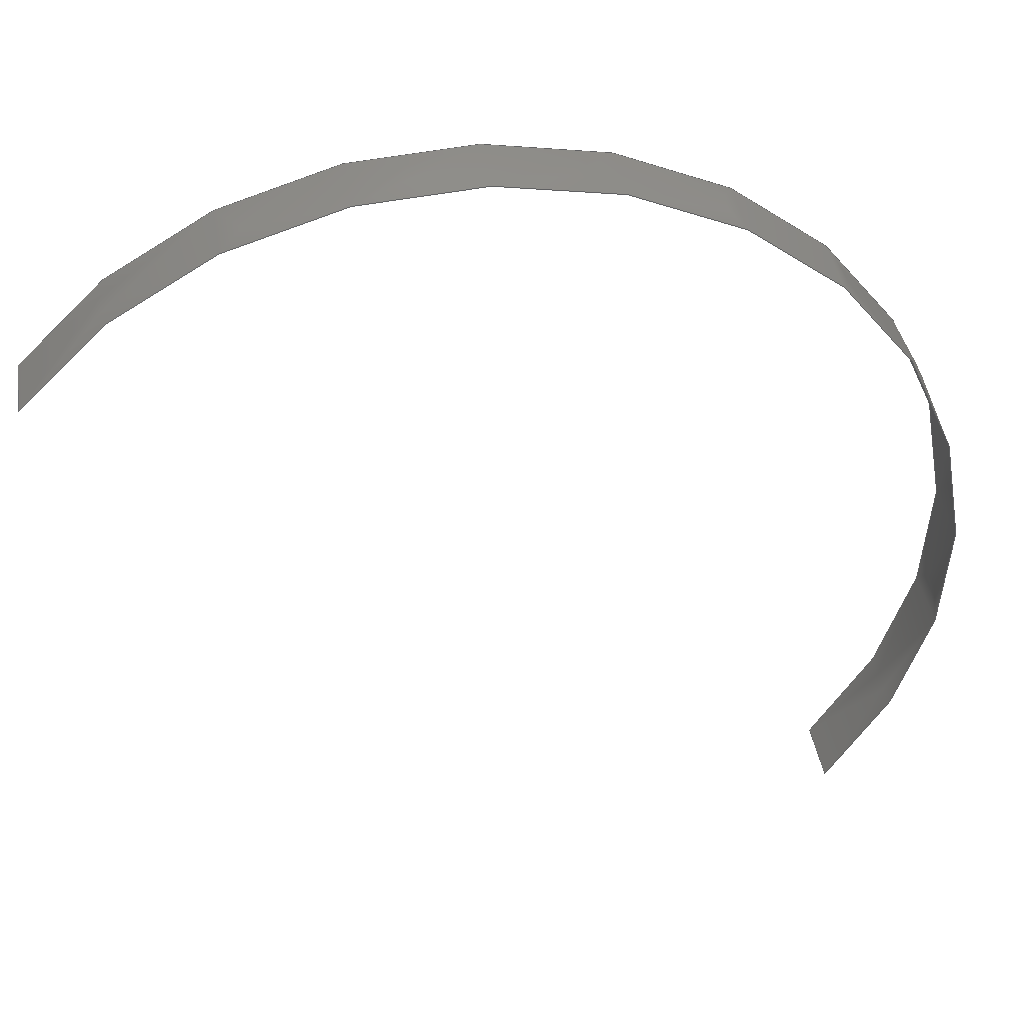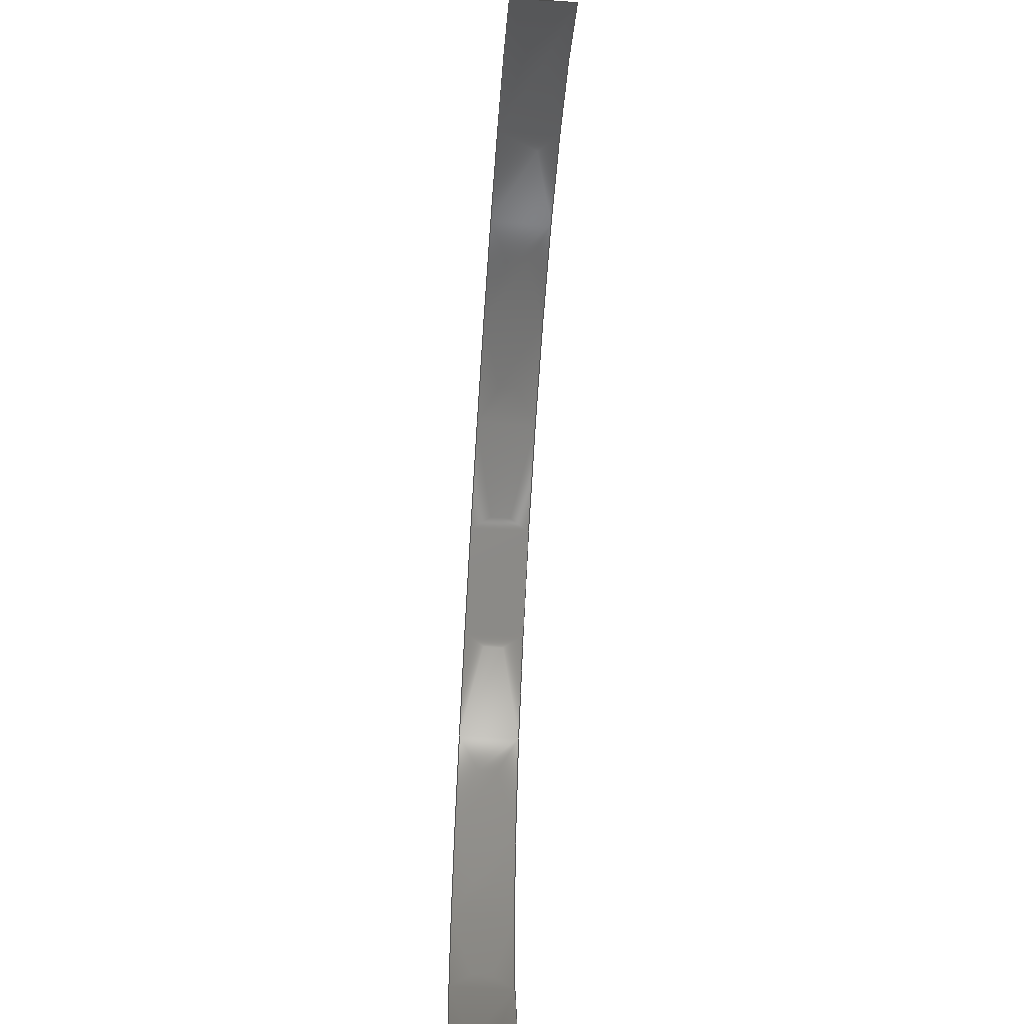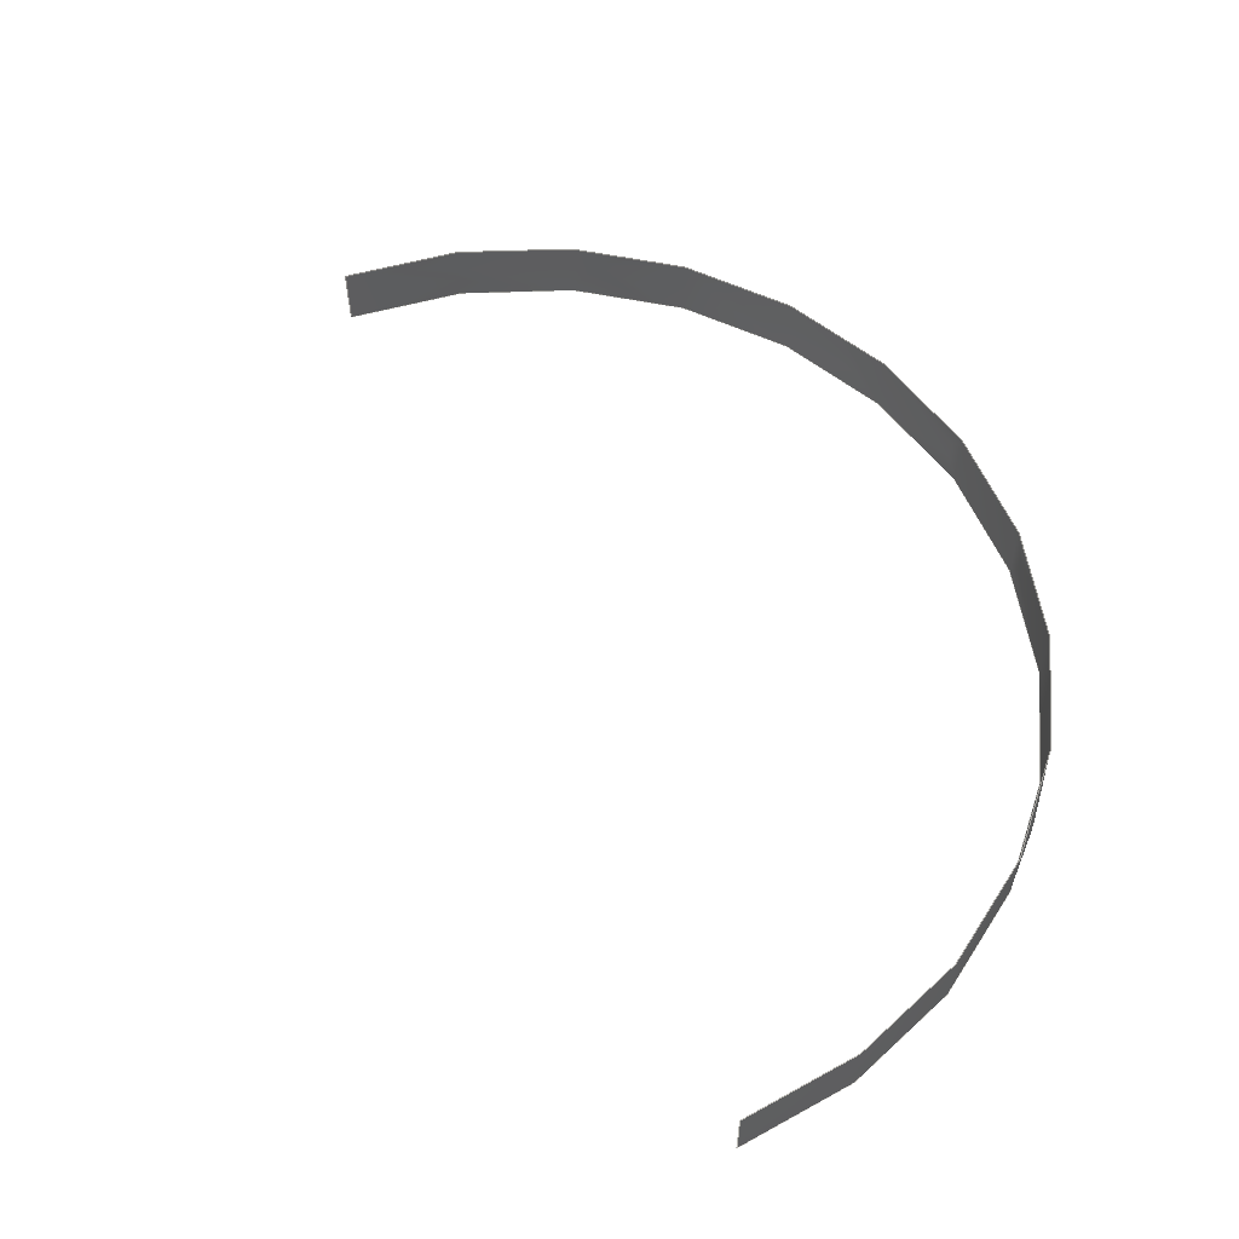
<metadata>
{"format":"step","ext":"stp","renderer":"f3d","projection":"perspective","resolution":1024,"background":"white","views":[{"elev":41.7,"azim":-9.3,"up":"+Y"},{"elev":-61.3,"azim":-93.9,"up":"+Y"},{"elev":57.7,"azim":29.2,"up":"+Z"}]}
</metadata>
<code>
ISO-10303-21;
DATA;
#1=CARTESIAN_POINT('',(1.306,-4.32,-0.1));
#2=DIRECTION('',(0,0,-1));
#3=DIRECTION('',(-0.788,0.6157,0));
#4=AXIS2_PLACEMENT_3D('',#1,#2,#3);
#5=DIRECTION('',(0,0,1));
#6=VECTOR('',#5,0.1);
#7=CARTESIAN_POINT('',(1.905,-4.787,-0.1));
#8=LINE('',#7,#6);
#9=CARTESIAN_POINT('',(1.306,-4.32,0));
#10=DIRECTION('',(0,0,1));
#11=DIRECTION('',(0.788,-0.6157,0));
#12=AXIS2_PLACEMENT_3D('',#9,#10,#11);
#13=DIRECTION('',(0,0,-1));
#14=VECTOR('',#13,0.1);
#15=CARTESIAN_POINT('',(0.7068,-3.852,0));
#16=LINE('',#15,#14);
#17=CARTESIAN_POINT('',(1.874,-4.824,-0.1451));
#18=CARTESIAN_POINT('',(1.874,-4.824,-0.08169));
#19=CARTESIAN_POINT('',(1.874,-4.824,-0.01831));
#20=CARTESIAN_POINT('',(1.874,-4.824,0.04508));
#21=CARTESIAN_POINT('',(1.924,-4.768,-0.1451));
#22=CARTESIAN_POINT('',(1.924,-4.768,-0.08169));
#23=CARTESIAN_POINT('',(1.924,-4.768,-0.01831));
#24=CARTESIAN_POINT('',(1.924,-4.768,0.04508));
#25=CARTESIAN_POINT('',(2.007,-4.64,-0.1451));
#26=CARTESIAN_POINT('',(2.007,-4.64,-0.08169));
#27=CARTESIAN_POINT('',(2.007,-4.64,-0.01831));
#28=CARTESIAN_POINT('',(2.007,-4.64,0.04508));
#29=CARTESIAN_POINT('',(2.07,-4.421,-0.1451));
#30=CARTESIAN_POINT('',(2.07,-4.421,-0.08169));
#31=CARTESIAN_POINT('',(2.07,-4.421,-0.01831));
#32=CARTESIAN_POINT('',(2.07,-4.421,0.04508));
#33=CARTESIAN_POINT('',(2.066,-4.193,-0.1451));
#34=CARTESIAN_POINT('',(2.066,-4.193,-0.08169));
#35=CARTESIAN_POINT('',(2.066,-4.193,-0.01831));
#36=CARTESIAN_POINT('',(2.066,-4.193,0.04508));
#37=CARTESIAN_POINT('',(1.996,-3.976,-0.1451));
#38=CARTESIAN_POINT('',(1.996,-3.976,-0.08169));
#39=CARTESIAN_POINT('',(1.996,-3.976,-0.01831));
#40=CARTESIAN_POINT('',(1.996,-3.976,0.04508));
#41=CARTESIAN_POINT('',(1.865,-3.789,-0.1451));
#42=CARTESIAN_POINT('',(1.865,-3.789,-0.08169));
#43=CARTESIAN_POINT('',(1.865,-3.789,-0.01831));
#44=CARTESIAN_POINT('',(1.865,-3.789,0.04508));
#45=CARTESIAN_POINT('',(1.685,-3.648,-0.1451));
#46=CARTESIAN_POINT('',(1.685,-3.648,-0.08169));
#47=CARTESIAN_POINT('',(1.685,-3.648,-0.01831));
#48=CARTESIAN_POINT('',(1.685,-3.648,0.04508));
#49=CARTESIAN_POINT('',(1.472,-3.567,-0.1451));
#50=CARTESIAN_POINT('',(1.472,-3.567,-0.08169));
#51=CARTESIAN_POINT('',(1.472,-3.567,-0.01831));
#52=CARTESIAN_POINT('',(1.472,-3.567,0.04508));
#53=CARTESIAN_POINT('',(1.245,-3.551,-0.1451));
#54=CARTESIAN_POINT('',(1.245,-3.551,-0.08169));
#55=CARTESIAN_POINT('',(1.245,-3.551,-0.01831));
#56=CARTESIAN_POINT('',(1.245,-3.551,0.04508));
#57=CARTESIAN_POINT('',(1.022,-3.602,-0.1451));
#58=CARTESIAN_POINT('',(1.022,-3.602,-0.08169));
#59=CARTESIAN_POINT('',(1.022,-3.602,-0.01831));
#60=CARTESIAN_POINT('',(1.022,-3.602,0.04508));
#61=CARTESIAN_POINT('',(0.8247,-3.717,
-0.1451));
#62=CARTESIAN_POINT('',(0.8247,-3.717,
-0.08169));
#63=CARTESIAN_POINT('',(0.8247,-3.717,
-0.01831));
#64=CARTESIAN_POINT('',(0.8247,-3.717,0.04508));
#65=CARTESIAN_POINT('',(0.7211,-3.828,
-0.1451));
#66=CARTESIAN_POINT('',(0.7211,-3.828,
-0.08169));
#67=CARTESIAN_POINT('',(0.7211,-3.828,
-0.01831));
#68=CARTESIAN_POINT('',(0.7211,-3.828,0.04508));
#69=CARTESIAN_POINT('',(0.6786,-3.89,
-0.1451));
#70=CARTESIAN_POINT('',(0.6786,-3.89,
-0.08169));
#71=CARTESIAN_POINT('',(0.6786,-3.89,
-0.01831));
#72=CARTESIAN_POINT('',(0.6786,-3.89,0.04508));
#73=B_SPLINE_SURFACE_WITH_KNOTS('',3,3,((#17,#18,#19,#20),(#21,#22,#23,#24),
(#25,#26,#27,#28),(#29,#30,#31,#32),(#33,#34,#35,#36),(#37,#38,#39,#40),(#41,
#42,#43,#44),(#45,#46,#47,#48),(#49,#50,#51,#52),(#53,#54,#55,#56),(#57,#58,#59,
#60),(#61,#62,#63,#64),(#65,#66,#67,#68),(#69,#70,#71,#72)),.UNSPECIFIED.,.F.,
.F.,.F.,(4,1,1,1,1,1,1,1,1,1,1,4),(4,4),(0.8447,1.142,
1.439,1.736,2.033,2.33,
2.627,2.924,3.221,3.518,
3.815,4.112),(-0.04508,0.1451),
.UNSPECIFIED.);
#74=DIRECTION('',(-1,0));
#75=VECTOR('',#74,3.142);
#76=CARTESIAN_POINT('',(4.049,0));
#77=LINE('',#76,#75);
#78=TRIMMED_CURVE('',#77,(PARAMETER_VALUE(0)),(PARAMETER_VALUE(1)),.T.,
.UNSPECIFIED.);
#79=(GEOMETRIC_REPRESENTATION_CONTEXT(2)PARAMETRIC_REPRESENTATION_CONTEXT()REPRESENTATION_CONTEXT('ID1','2'));
#80=DEFINITIONAL_REPRESENTATION('',(#78),#79);
#81=PCURVE('',#73,#80);
#82=DIRECTION('',(0,1));
#83=VECTOR('',#82,0.1);
#84=CARTESIAN_POINT('',(0.9076,0));
#85=LINE('',#84,#83);
#86=TRIMMED_CURVE('',#85,(PARAMETER_VALUE(0)),(PARAMETER_VALUE(1)),.T.,
.UNSPECIFIED.);
#87=DEFINITIONAL_REPRESENTATION('',(#86),#79);
#88=PCURVE('',#73,#87);
#89=DIRECTION('',(1,0));
#90=VECTOR('',#89,3.142);
#91=CARTESIAN_POINT('',(0.9076,0.1));
#92=LINE('',#91,#90);
#93=TRIMMED_CURVE('',#92,(PARAMETER_VALUE(0)),(PARAMETER_VALUE(1)),.T.,
.UNSPECIFIED.);
#94=DEFINITIONAL_REPRESENTATION('',(#93),#79);
#95=PCURVE('',#73,#94);
#96=DIRECTION('',(0,-1));
#97=VECTOR('',#96,0.1);
#98=CARTESIAN_POINT('',(4.049,0.1));
#99=LINE('',#98,#97);
#100=TRIMMED_CURVE('',#99,(PARAMETER_VALUE(0)),(PARAMETER_VALUE(1)),.T.,
.UNSPECIFIED.);
#101=DEFINITIONAL_REPRESENTATION('',(#100),#79);
#102=PCURVE('',#73,#101);
#103=DIMENSIONAL_EXPONENTS(0,0,0,0,0,0,0);
#104=PLANE_ANGLE_MEASURE_WITH_UNIT(PLANE_ANGLE_MEASURE(0.01745),#227);
#105=(CONVERSION_BASED_UNIT('DEGREE',#104)NAMED_UNIT(*)PLANE_ANGLE_UNIT());
#106=UNCERTAINTY_MEASURE_WITH_UNIT(LENGTH_MEASURE(0.003456),#226,
'closure',
'Maximum model space distance between geometric entities at asserted connectivities');
#107=CARTESIAN_POINT('',(0,0,0));
#108=DIRECTION('',(0,0,1));
#109=DIRECTION('',(1,0,0));
#110=APPLICATION_CONTEXT(
'CONFIGURATION CONTROLLED 3D DESIGNS OF MECHANICAL PARTS AND ASSEMBLIES');
#111=APPLICATION_PROTOCOL_DEFINITION('international standard',
'config_control_design',1994,#110);
#112=DESIGN_CONTEXT('',#110,'design');
#113=MECHANICAL_CONTEXT('',#110,'mechanical');
#114=PRODUCT('BARRE_32','BARRE_32','NOT SPECIFIED',(#113));
#115=PRODUCT_DEFINITION_FORMATION_WITH_SPECIFIED_SOURCE('1','LAST_VERSION',#114,
.MADE.);
#116=CARTESIAN_POINT('',(0,0,0));
#117=DIRECTION('',(0,0,1));
#118=DIRECTION('',(1,0,0));
#119=AXIS2_PLACEMENT_3D('',#116,#117,#118);
#120=ITEM_DEFINED_TRANSFORMATION('','',#230,#119);
#121=CARTESIAN_POINT('',(0,0,0));
#122=DIRECTION('',(0,0,1));
#123=DIRECTION('',(1,0,0));
#124=(REPRESENTATION_RELATIONSHIP('','',#231,#237)REPRESENTATION_RELATIONSHIP_WITH_TRANSFORMATION(#120)SHAPE_REPRESENTATION_RELATIONSHIP());
#125=CONTEXT_DEPENDENT_SHAPE_REPRESENTATION(#124,#239);
#126=DIMENSIONAL_EXPONENTS(0,0,0,0,0,0,0);
#127=PLANE_ANGLE_MEASURE_WITH_UNIT(PLANE_ANGLE_MEASURE(0.01745),#242);
#128=(CONVERSION_BASED_UNIT('DEGREE',#127)NAMED_UNIT(*)PLANE_ANGLE_UNIT());
#129=UNCERTAINTY_MEASURE_WITH_UNIT(LENGTH_MEASURE(0.001955),#241,
'closure',
'Maximum model space distance between geometric entities at asserted connectivities');
#130=CARTESIAN_POINT('',(0,0,0));
#131=DIRECTION('',(0,0,1));
#132=DIRECTION('',(1,0,0));
#133=MECHANICAL_CONTEXT('',#110,'mechanical');
#134=PRODUCT('725727-01_1_3','725727-01_1_3','NOT SPECIFIED',(#133));
#135=PRODUCT_DEFINITION_FORMATION_WITH_SPECIFIED_SOURCE('1','LAST_VERSION',#134,
.MADE.);
#136=CARTESIAN_POINT('',(0.02317,-0.0181,-5.45));
#137=DIRECTION('',(-0.6157,-0.788,0));
#138=DIRECTION('',(0.788,-0.6157,0));
#139=AXIS2_PLACEMENT_3D('',#136,#137,#138);
#140=ITEM_DEFINED_TRANSFORMATION('','',#245,#139);
#141=CARTESIAN_POINT('',(0,0,0));
#142=DIRECTION('',(0,0,1));
#143=DIRECTION('',(1,0,0));
#144=(REPRESENTATION_RELATIONSHIP('','',#246,#237)REPRESENTATION_RELATIONSHIP_WITH_TRANSFORMATION(#140)SHAPE_REPRESENTATION_RELATIONSHIP());
#145=CONTEXT_DEPENDENT_SHAPE_REPRESENTATION(#144,#251);
#146=DIMENSIONAL_EXPONENTS(0,0,0,0,0,0,0);
#147=PLANE_ANGLE_MEASURE_WITH_UNIT(PLANE_ANGLE_MEASURE(0.01745),#254);
#148=(CONVERSION_BASED_UNIT('DEGREE',#147)NAMED_UNIT(*)PLANE_ANGLE_UNIT());
#149=UNCERTAINTY_MEASURE_WITH_UNIT(LENGTH_MEASURE(0.003756),#253,
'closure',
'Maximum model space distance between geometric entities at asserted connectivities');
#150=CARTESIAN_POINT('',(0,0,0));
#151=DIRECTION('',(0,0,1));
#152=DIRECTION('',(1,0,0));
#153=DESIGN_CONTEXT('',#110,'design');
#154=MECHANICAL_CONTEXT('',#110,'mechanical');
#155=PRODUCT('ASM0007_ASM_3_ASM','ASM0007_ASM_3_ASM','NOT SPECIFIED',(#154));
#156=PRODUCT_DEFINITION_FORMATION_WITH_SPECIFIED_SOURCE('1','LAST_VERSION',#155,
.MADE.);
#157=CARTESIAN_POINT('',(0,0,0));
#158=DIRECTION('',(0,0,1));
#159=DIRECTION('',(1,0,0));
#160=AXIS2_PLACEMENT_3D('',#157,#158,#159);
#161=ITEM_DEFINED_TRANSFORMATION('','',#240,#160);
#162=(REPRESENTATION_RELATIONSHIP('','',#237,#261)REPRESENTATION_RELATIONSHIP_WITH_TRANSFORMATION(#161)SHAPE_REPRESENTATION_RELATIONSHIP());
#163=CONTEXT_DEPENDENT_SHAPE_REPRESENTATION(#162,#263);
#164=DIMENSIONAL_EXPONENTS(0,0,0,0,0,0,0);
#165=PLANE_ANGLE_MEASURE_WITH_UNIT(PLANE_ANGLE_MEASURE(0.01745),#265);
#166=(CONVERSION_BASED_UNIT('DEGREE',#165)NAMED_UNIT(*)PLANE_ANGLE_UNIT());
#167=UNCERTAINTY_MEASURE_WITH_UNIT(LENGTH_MEASURE(0.003756),#264,
'closure',
'Maximum model space distance between geometric entities at asserted connectivities');
#168=CARTESIAN_POINT('',(0,0,0));
#169=DIRECTION('',(0,0,1));
#170=DIRECTION('',(1,0,0));
#171=SHAPE_REPRESENTATION_RELATIONSHIP('','',#261,#268);
#172=MECHANICAL_CONTEXT('',#110,'mechanical');
#173=PRODUCT('TBARASSEMBLY_ASM','TBARASSEMBLY_ASM','NOT SPECIFIED',(#172));
#174=PRODUCT_DEFINITION_FORMATION_WITH_SPECIFIED_SOURCE('4','LAST_VERSION',#173,
.MADE.);
#175=PRODUCT_CATEGORY('part','');
#176=PRODUCT_RELATED_PRODUCT_CATEGORY('assembly','',(#155,#173));
#177=PRODUCT_CATEGORY_RELATIONSHIP('','',#175,#176);
#178=PRODUCT_CATEGORY('part','');
#179=PRODUCT_RELATED_PRODUCT_CATEGORY('detail','',(#114,#134));
#180=PRODUCT_CATEGORY_RELATIONSHIP('','',#178,#179);
#181=SECURITY_CLASSIFICATION_LEVEL('unclassified');
#182=SECURITY_CLASSIFICATION('','',#181);
#183=CC_DESIGN_SECURITY_CLASSIFICATION(#182,(#115,#135,#156,#174,#238,#250,
#262));
#184=APPROVAL_STATUS('approved');
#185=APPROVAL(#184,'');
#186=CC_DESIGN_APPROVAL(#185,(#182,#115,#135,#156,#174,#232,#247,#258,#270));
#187=CALENDAR_DATE(115,23,5);
#188=COORDINATED_UNIVERSAL_TIME_OFFSET(2,0,.AHEAD.);
#189=LOCAL_TIME(10,36,46,#188);
#190=DATE_AND_TIME(#187,#189);
#191=APPROVAL_DATE_TIME(#190,#185);
#192=DATE_TIME_ROLE('creation_date');
#193=CC_DESIGN_DATE_AND_TIME_ASSIGNMENT(#190,#192,(#232,#247,#258,#270));
#194=DATE_TIME_ROLE('classification_date');
#195=CC_DESIGN_DATE_AND_TIME_ASSIGNMENT(#190,#194,(#182));
#196=PERSON('UNSPECIFIED','UNSPECIFIED',$,$,$,$);
#197=ORGANIZATION('UNSPECIFIED','UNSPECIFIED','UNSPECIFIED');
#198=PERSON_AND_ORGANIZATION(#196,#197);
#199=APPROVAL_ROLE('approver');
#200=APPROVAL_PERSON_ORGANIZATION(#198,#185,#199);
#201=PERSON_AND_ORGANIZATION_ROLE('creator');
#202=CC_DESIGN_PERSON_AND_ORGANIZATION_ASSIGNMENT(#198,#201,(#115,#135,#156,
#174,#232,#247,#258,#270));
#203=PERSON_AND_ORGANIZATION_ROLE('design_supplier');
#204=CC_DESIGN_PERSON_AND_ORGANIZATION_ASSIGNMENT(#198,#203,(#115,#135,#156,
#174));
#205=PERSON_AND_ORGANIZATION_ROLE('classification_officer');
#206=CC_DESIGN_PERSON_AND_ORGANIZATION_ASSIGNMENT(#198,#205,(#182));
#207=PERSON_AND_ORGANIZATION_ROLE('design_owner');
#208=CC_DESIGN_PERSON_AND_ORGANIZATION_ASSIGNMENT(#198,#207,(#155,#173,#114,
#134));
#209=CIRCLE('',#4,0.76);
#210=TRIMMED_CURVE('',#209,(PARAMETER_VALUE(180)),(PARAMETER_VALUE(0)),.F.,
.UNSPECIFIED.);
#211=TRIMMED_CURVE('',#8,(PARAMETER_VALUE(0)),(PARAMETER_VALUE(1)),.T.,
.UNSPECIFIED.);
#212=CIRCLE('',#12,0.76);
#213=TRIMMED_CURVE('',#212,(PARAMETER_VALUE(0)),(PARAMETER_VALUE(180)),.T.,
.UNSPECIFIED.);
#214=TRIMMED_CURVE('',#16,(PARAMETER_VALUE(0)),(PARAMETER_VALUE(1)),.T.,
.UNSPECIFIED.);
#215=(BOUNDED_CURVE()CURVE()GEOMETRIC_REPRESENTATION_ITEM()REPRESENTATION_ITEM(
'')SURFACE_CURVE(#210,(#81),.PCURVE_S1));
#216=COMPOSITE_CURVE_SEGMENT(.CONTINUOUS.,.T.,#215);
#217=(BOUNDED_CURVE()CURVE()GEOMETRIC_REPRESENTATION_ITEM()REPRESENTATION_ITEM(
'')SURFACE_CURVE(#211,(#88),.PCURVE_S1));
#218=COMPOSITE_CURVE_SEGMENT(.CONTINUOUS.,.T.,#217);
#219=(BOUNDED_CURVE()CURVE()GEOMETRIC_REPRESENTATION_ITEM()REPRESENTATION_ITEM(
'')SURFACE_CURVE(#213,(#95),.PCURVE_S1));
#220=COMPOSITE_CURVE_SEGMENT(.CONTINUOUS.,.T.,#219);
#221=(BOUNDED_CURVE()CURVE()GEOMETRIC_REPRESENTATION_ITEM()REPRESENTATION_ITEM(
'')SURFACE_CURVE(#214,(#102),.PCURVE_S1));
#222=COMPOSITE_CURVE_SEGMENT(.CONTINUOUS.,.T.,#221);
#223=OUTER_BOUNDARY_CURVE('',(#216,#218,#220,#222),.F.);
#224=CURVE_BOUNDED_SURFACE('',#73,(#223),.F.);
#225=GEOMETRIC_SET('',(#224));
#226=(LENGTH_UNIT()NAMED_UNIT(*)SI_UNIT(.MILLI.,.METRE.));
#227=(NAMED_UNIT(*)PLANE_ANGLE_UNIT()SI_UNIT($,.RADIAN.));
#228=(NAMED_UNIT(*)SI_UNIT($,.STERADIAN.)SOLID_ANGLE_UNIT());
#229=(GEOMETRIC_REPRESENTATION_CONTEXT(3)GLOBAL_UNCERTAINTY_ASSIGNED_CONTEXT((
#106))GLOBAL_UNIT_ASSIGNED_CONTEXT((#226,#105,#228))REPRESENTATION_CONTEXT
('ID2','3'));
#230=AXIS2_PLACEMENT_3D('',#107,#108,#109);
#231=SHAPE_REPRESENTATION('',(#230),#229);
#232=PRODUCT_DEFINITION('design','',#115,#112);
#233=PRODUCT_DEFINITION_SHAPE('','SHAPE FOR BARRE_32',#232);
#234=SHAPE_DEFINITION_REPRESENTATION(#233,#231);
#235=SHAPE_DEFINITION_REPRESENTATION(#236,#237);
#236=PRODUCT_DEFINITION_SHAPE('','SHAPE FOR ASM0007_ASM_3_ASM.',#258);
#237=SHAPE_REPRESENTATION('',(#240,#119,#252,#139,#257),#256);
#238=NEXT_ASSEMBLY_USAGE_OCCURRENCE('3','Next assembly relationship','BARRE',
#258,#232,$);
#239=PRODUCT_DEFINITION_SHAPE('Placement #3',
'Placement of BARRE_32 with respect to ASM0007_ASM_3_ASM',#238);
#240=AXIS2_PLACEMENT_3D('',#121,#122,#123);
#241=(LENGTH_UNIT()NAMED_UNIT(*)SI_UNIT(.MILLI.,.METRE.));
#242=(NAMED_UNIT(*)PLANE_ANGLE_UNIT()SI_UNIT($,.RADIAN.));
#243=(NAMED_UNIT(*)SI_UNIT($,.STERADIAN.)SOLID_ANGLE_UNIT());
#244=(GEOMETRIC_REPRESENTATION_CONTEXT(3)GLOBAL_UNCERTAINTY_ASSIGNED_CONTEXT((
#129))GLOBAL_UNIT_ASSIGNED_CONTEXT((#241,#128,#243))REPRESENTATION_CONTEXT
('ID3','3'));
#245=AXIS2_PLACEMENT_3D('',#130,#131,#132);
#246=SHAPE_REPRESENTATION('',(#245),#244);
#247=PRODUCT_DEFINITION('design','',#135,#112);
#248=PRODUCT_DEFINITION_SHAPE('','SHAPE FOR 725727-01_1_3',#247);
#249=SHAPE_DEFINITION_REPRESENTATION(#248,#246);
#250=NEXT_ASSEMBLY_USAGE_OCCURRENCE('4','Next assembly relationship',
'725727-01_1',#258,#247,$);
#251=PRODUCT_DEFINITION_SHAPE('Placement #4',
'Placement of 725727-01_1_3 with respect to ASM0007_ASM_3_ASM',#250);
#252=AXIS2_PLACEMENT_3D('',#141,#142,#143);
#253=(LENGTH_UNIT()NAMED_UNIT(*)SI_UNIT(.MILLI.,.METRE.));
#254=(NAMED_UNIT(*)PLANE_ANGLE_UNIT()SI_UNIT($,.RADIAN.));
#255=(NAMED_UNIT(*)SI_UNIT($,.STERADIAN.)SOLID_ANGLE_UNIT());
#256=(GEOMETRIC_REPRESENTATION_CONTEXT(3)GLOBAL_UNCERTAINTY_ASSIGNED_CONTEXT((
#149))GLOBAL_UNIT_ASSIGNED_CONTEXT((#253,#148,#255))REPRESENTATION_CONTEXT
('ID4','3'));
#257=AXIS2_PLACEMENT_3D('',#150,#151,#152);
#258=PRODUCT_DEFINITION('design','',#156,#153);
#259=SHAPE_DEFINITION_REPRESENTATION(#260,#261);
#260=PRODUCT_DEFINITION_SHAPE('','SHAPE FOR TBARASSEMBLY_ASM.',#270);
#261=SHAPE_REPRESENTATION('',(#160,#269),#267);
#262=NEXT_ASSEMBLY_USAGE_OCCURRENCE('5','Next assembly relationship',
'ASM0007_ASM_3',#270,#258,$);
#263=PRODUCT_DEFINITION_SHAPE('Placement #209',
'Placement of ASM0007_ASM_3_ASM with respect to TBARASSEMBLY_ASM',#262);
#264=(LENGTH_UNIT()NAMED_UNIT(*)SI_UNIT(.MILLI.,.METRE.));
#265=(NAMED_UNIT(*)PLANE_ANGLE_UNIT()SI_UNIT($,.RADIAN.));
#266=(NAMED_UNIT(*)SI_UNIT($,.STERADIAN.)SOLID_ANGLE_UNIT());
#267=(GEOMETRIC_REPRESENTATION_CONTEXT(3)GLOBAL_UNCERTAINTY_ASSIGNED_CONTEXT((
#167))GLOBAL_UNIT_ASSIGNED_CONTEXT((#264,#166,#266))REPRESENTATION_CONTEXT
('ID5','3'));
#268=GEOMETRICALLY_BOUNDED_SURFACE_SHAPE_REPRESENTATION('',(#225),#267);
#269=AXIS2_PLACEMENT_3D('',#168,#169,#170);
#270=PRODUCT_DEFINITION('design','',#174,#153);
ENDSEC;
END-ISO-10303-21;

</code>
